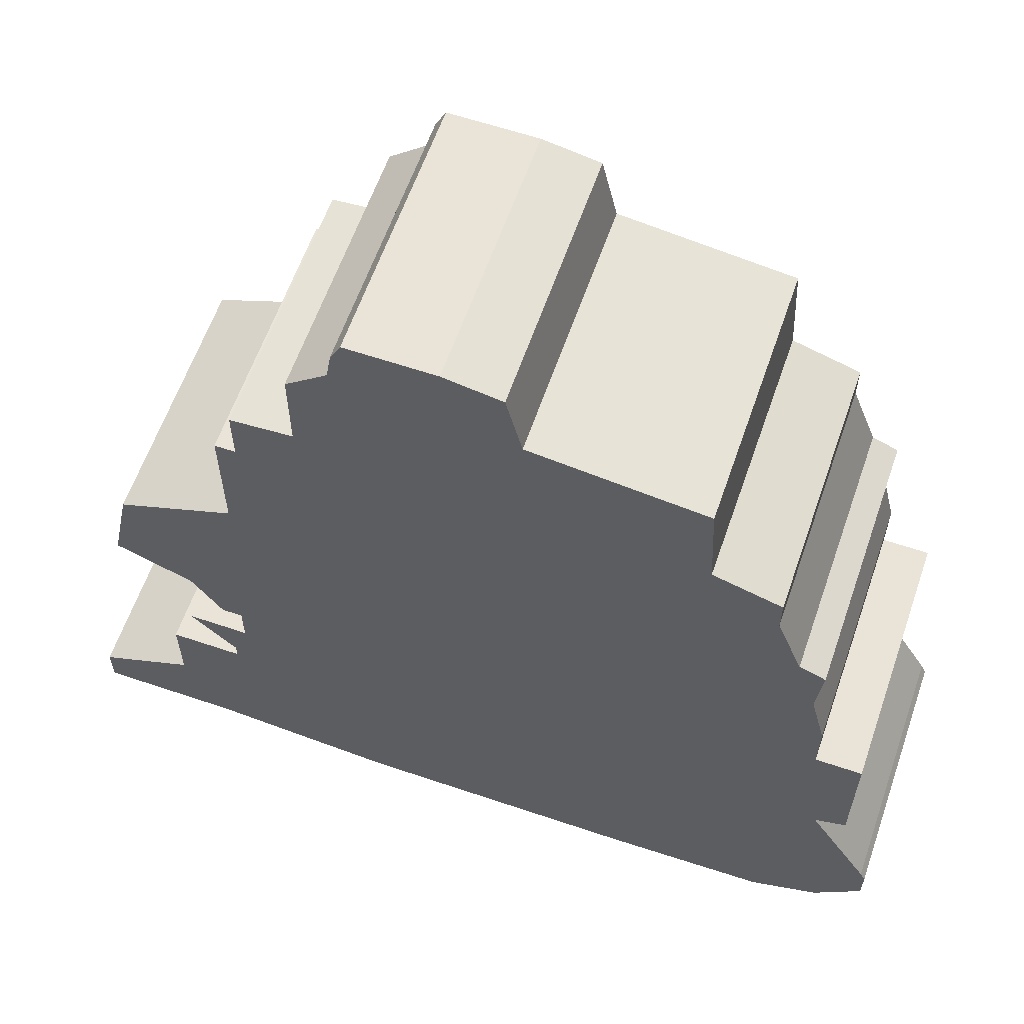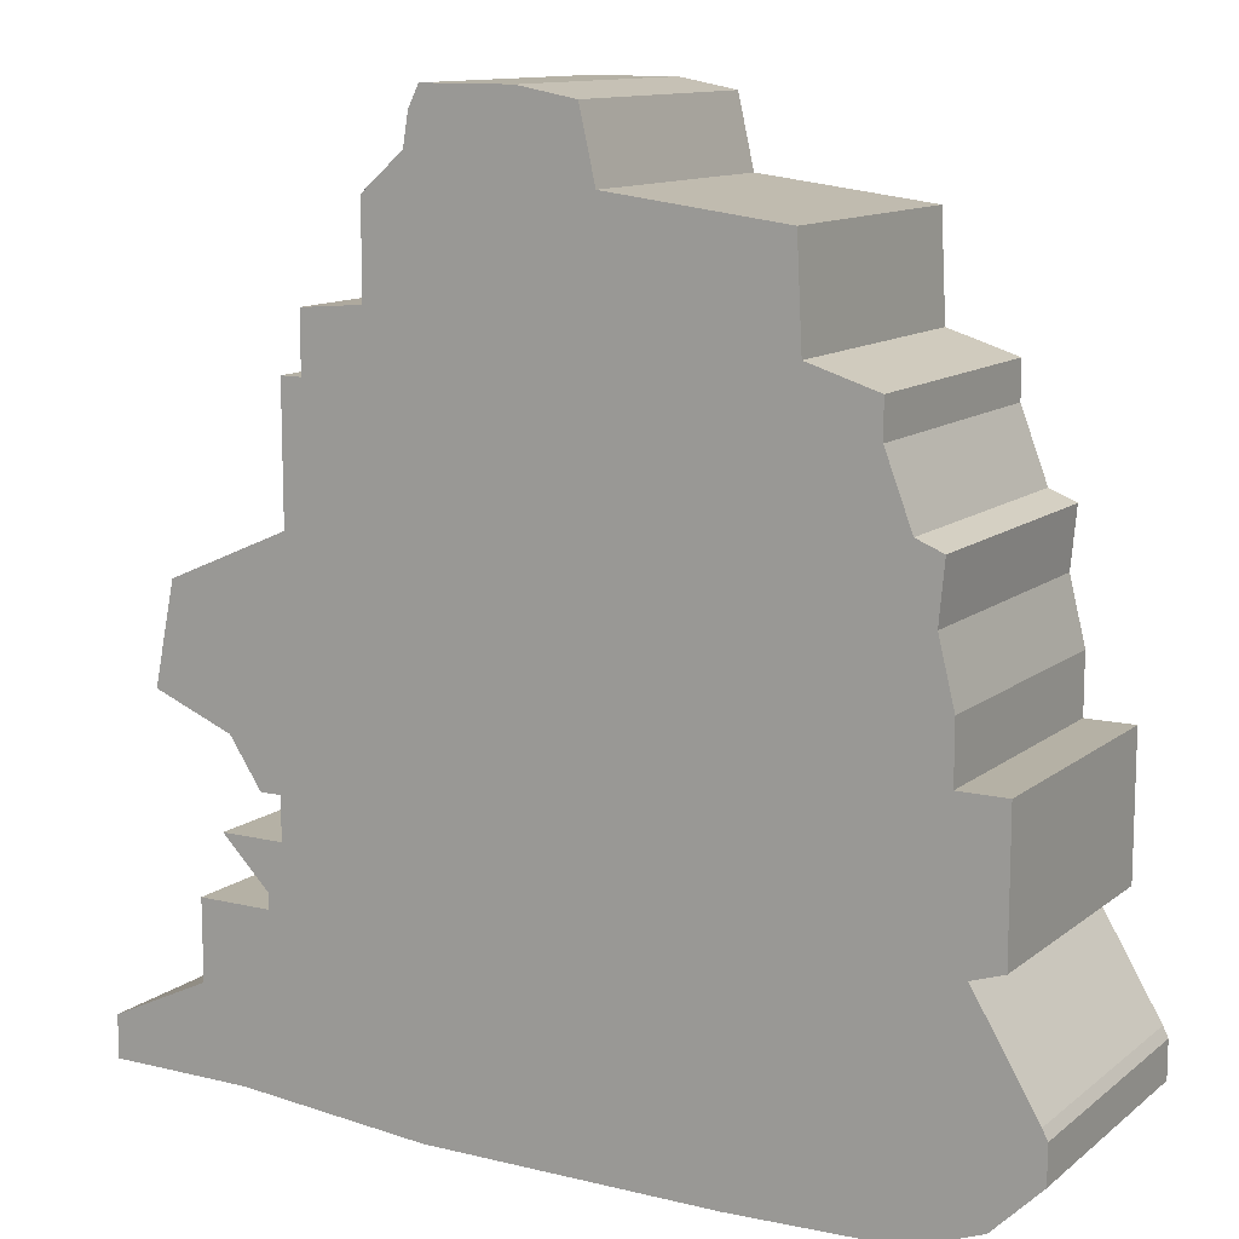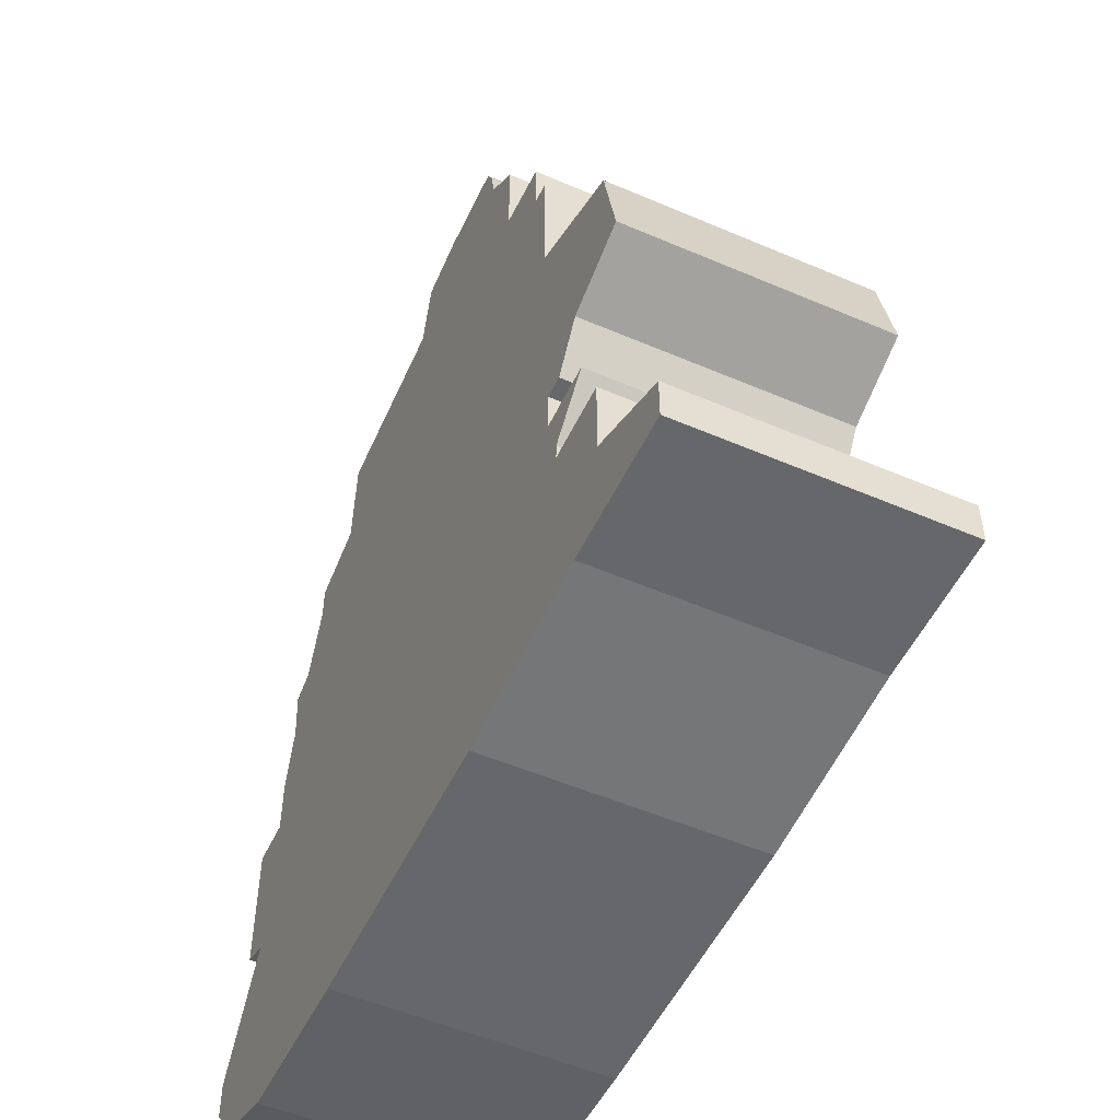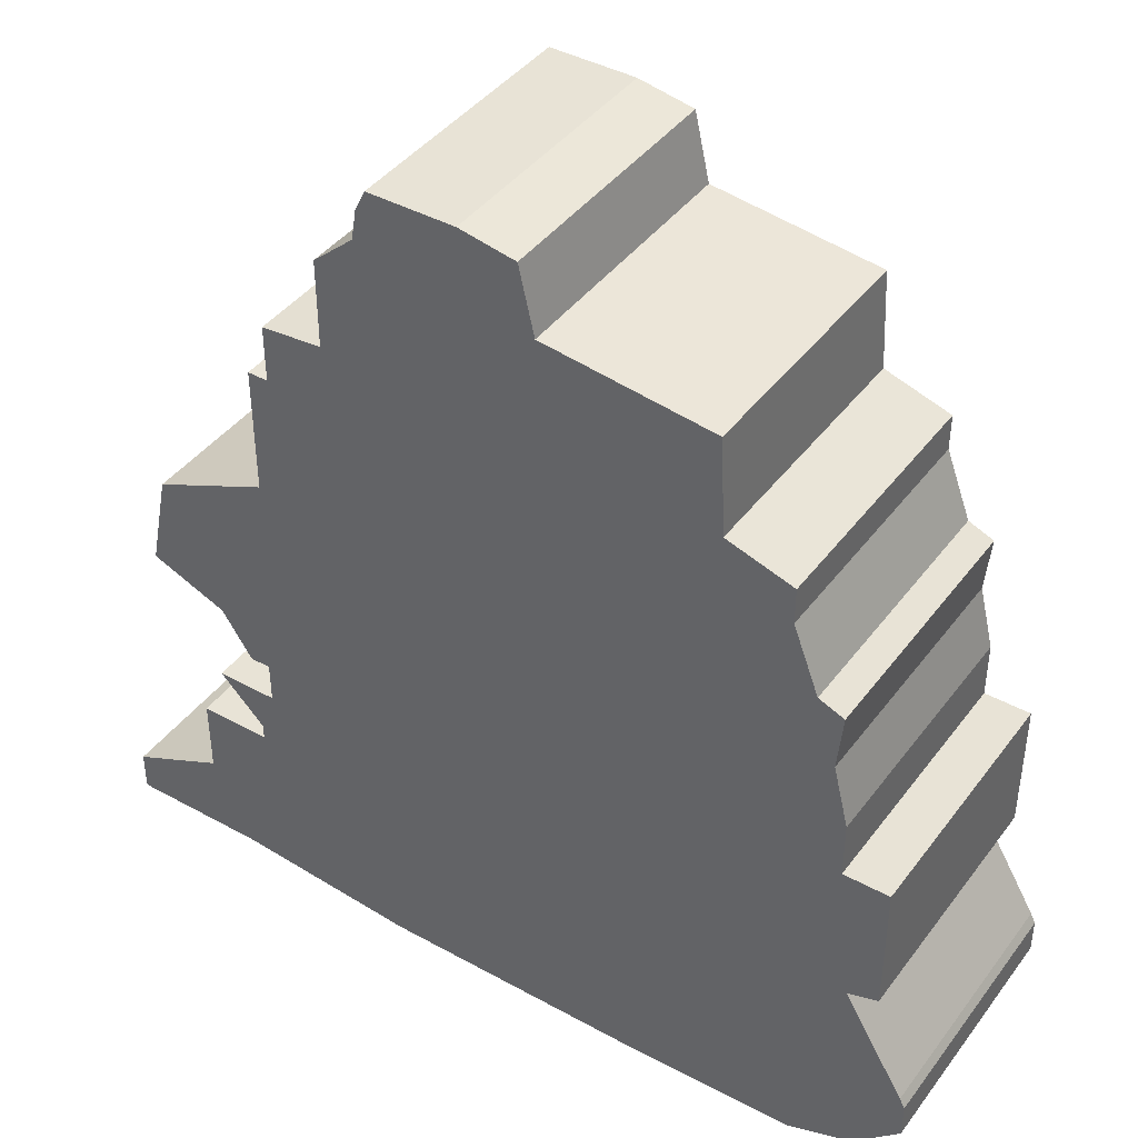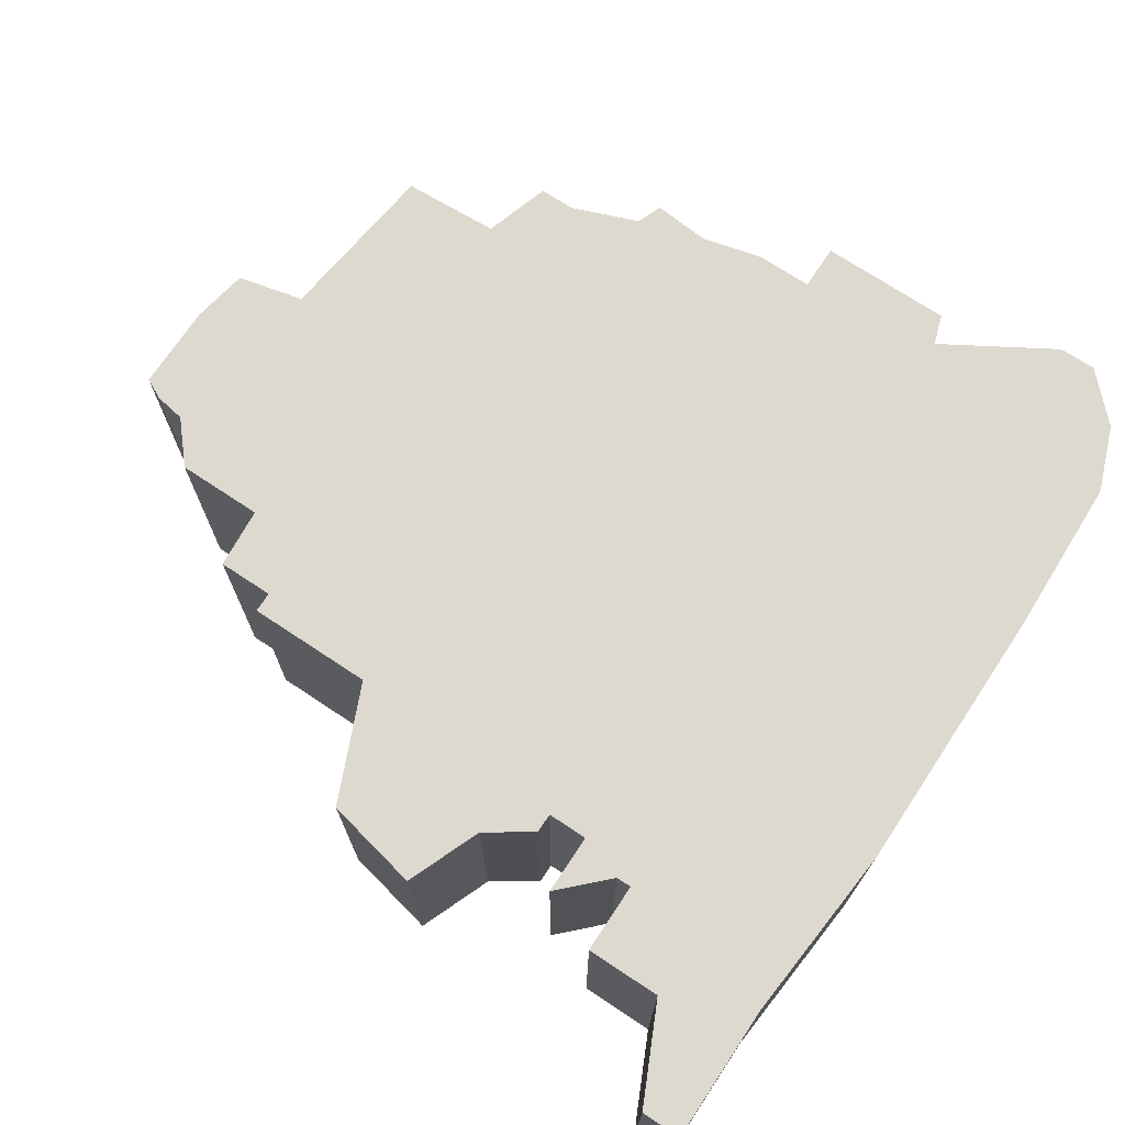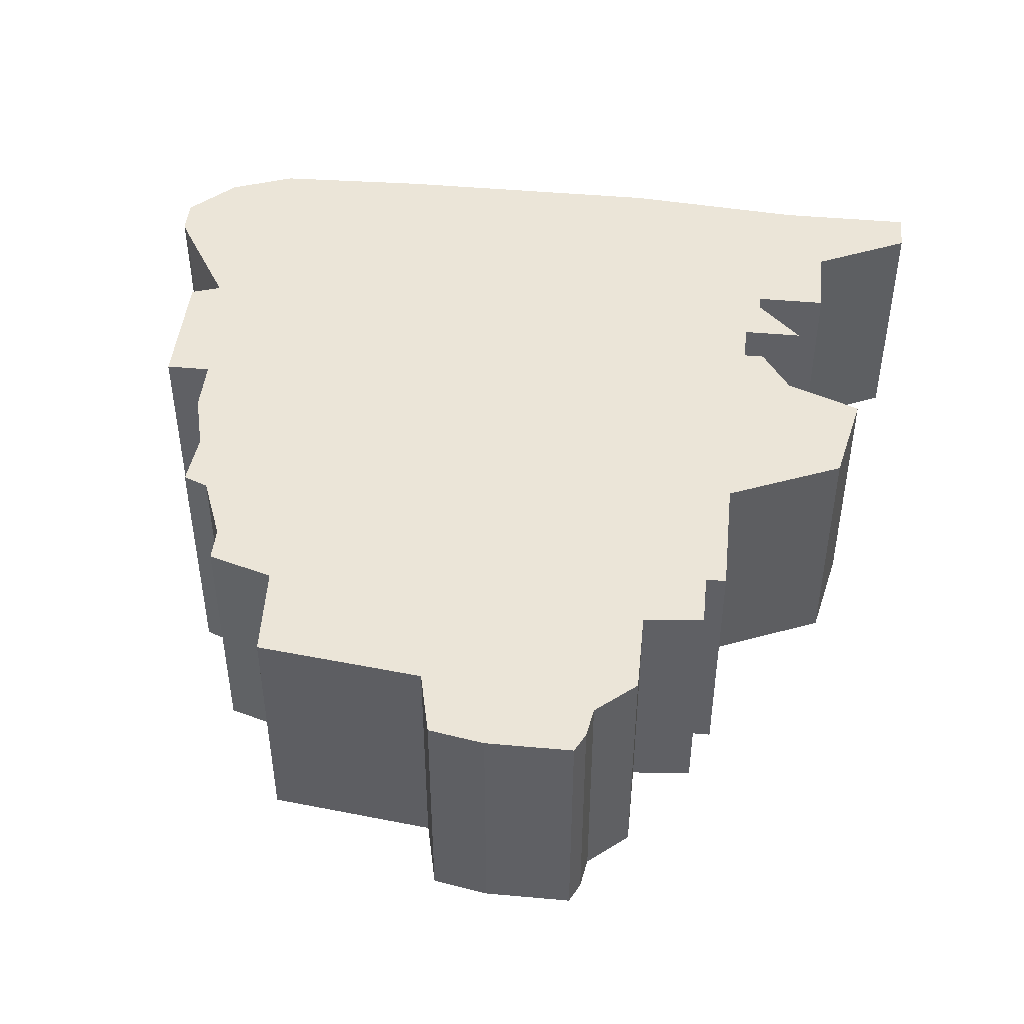
<metadata>
{"format":"obj","ext":"obj","renderer":"f3d","projection":"perspective","resolution":1024,"background":"white","views":[{"elev":61.0,"azim":19.1,"up":"+Y"},{"elev":11.9,"azim":30.1,"up":"+Y"},{"elev":-52.2,"azim":-114.9,"up":"+Y"},{"elev":41.8,"azim":33.6,"up":"+Y"},{"elev":71.7,"azim":-56.4,"up":"+Z"},{"elev":45.9,"azim":-174.1,"up":"+Z"}]}
</metadata>
<code>
g sbg_arkout_df_containertown08_h
v -0.22 1.66 0
v -0.23 1.6 0
v -0.31 1.53 0
v -0.31 1.36 0
v -0.43 1.35 0
v -0.43 1.24 0
v -0.47 1.24 0
v -0.47 0.99 0
v -0.7 0.89 0
v -0.74 0.7 0
v -0.59 0.64 0
v -0.53 0.55 0
v -0.49 0.55 0
v -0.49 0.47 0
v -0.61 0.47 0
v -0.52 0.38 0
v -0.52 0.35 0
v -0.66 0.35 0
v -0.66 0.2 0
v -0.85 0.11 0
v -0.85 0.03 0
v -0.58 0.03 0
v -0.22 0 0
v 0.33 0 0
v 0.64 0.01 0
v 0.77 0.06 0
v 0.86 0.15 0
v 0.86 0.22 0
v 0.85 0.24 0
v 0.73 0.44 0
v 0.79 0.46 0
v 0.79 0.72 0
v 0.7 0.72 0
v 0.7 0.83 0
v 0.67 0.95 0
v 0.68 1.06 0
v 0.63 1.08 0
v 0.58 1.21 0
v 0.58 1.28 0
v 0.45 1.32 0
v 0.44 1.51 0
v 0.11 1.55 0
v 0.08 1.68 0
v -0.03 1.7 0
v -0.2 1.7 0
v -0.22 1.66 0.5
v -0.23 1.6 0.5
v -0.31 1.53 0.5
v -0.31 1.36 0.5
v -0.43 1.35 0.5
v -0.43 1.24 0.5
v -0.47 1.24 0.5
v -0.47 0.99 0.5
v -0.7 0.89 0.5
v -0.74 0.7 0.5
v -0.59 0.64 0.5
v -0.53 0.55 0.5
v -0.49 0.55 0.5
v -0.49 0.47 0.5
v -0.61 0.47 0.5
v -0.52 0.38 0.5
v -0.52 0.35 0.5
v -0.66 0.35 0.5
v -0.66 0.2 0.5
v -0.85 0.11 0.5
v -0.85 0.03 0.5
v -0.58 0.03 0.5
v -0.22 0 0.5
v 0.33 0 0.5
v 0.64 0.01 0.5
v 0.77 0.06 0.5
v 0.86 0.15 0.5
v 0.86 0.22 0.5
v 0.85 0.24 0.5
v 0.73 0.44 0.5
v 0.79 0.46 0.5
v 0.79 0.72 0.5
v 0.7 0.72 0.5
v 0.7 0.83 0.5
v 0.67 0.95 0.5
v 0.68 1.06 0.5
v 0.63 1.08 0.5
v 0.58 1.21 0.5
v 0.58 1.28 0.5
v 0.45 1.32 0.5
v 0.44 1.51 0.5
v 0.11 1.55 0.5
v 0.08 1.68 0.5
v -0.03 1.7 0.5
v -0.2 1.7 0.5
g sbg_arkout_df_containertown08_h_0
f 45 44 1
f 44 43 42
f 42 41 40
f 2 1 44
f 40 39 38
f 35 8 37
f 40 38 37
f 37 36 35
f 4 40 8
f 23 14 24
f 35 34 33
f 33 32 31
f 8 35 33
f 33 31 30
f 24 33 30
f 26 25 29
f 29 28 27
f 29 27 26
f 25 30 29
f 25 24 30
f 13 33 24
f 17 14 23
f 22 21 20
f 22 20 19
f 19 18 17
f 22 19 17
f 16 15 14
f 17 16 14
f 22 17 23
f 42 40 4
f 14 13 24
f 8 40 37
f 11 10 9
f 11 9 8
f 12 11 13
f 8 7 6
f 11 8 13
f 6 5 4
f 13 8 33
f 4 3 2
f 8 6 4
f 2 42 4
f 42 2 44
f 45 89 44
f 89 45 90
f 1 90 45
f 90 1 46
f 43 87 42
f 87 43 88
f 44 88 43
f 88 44 89
f 41 85 40
f 85 41 86
f 42 86 41
f 86 42 87
f 2 46 1
f 46 2 47
f 39 83 38
f 83 39 84
f 40 84 39
f 84 40 85
f 38 82 37
f 82 38 83
f 36 80 35
f 80 36 81
f 37 81 36
f 81 37 82
f 24 68 23
f 68 24 69
f 34 78 33
f 78 34 79
f 35 79 34
f 79 35 80
f 32 76 31
f 76 32 77
f 33 77 32
f 77 33 78
f 31 75 30
f 75 31 76
f 26 70 25
f 70 26 71
f 28 72 27
f 72 28 73
f 29 73 28
f 73 29 74
f 27 71 26
f 71 27 72
f 30 74 29
f 74 30 75
f 25 69 24
f 69 25 70
f 21 65 20
f 65 21 66
f 22 66 21
f 66 22 67
f 20 64 19
f 64 20 65
f 18 62 17
f 62 18 63
f 19 63 18
f 63 19 64
f 15 59 14
f 59 15 60
f 16 60 15
f 60 16 61
f 17 61 16
f 61 17 62
f 23 67 22
f 67 23 68
f 14 58 13
f 58 14 59
f 10 54 9
f 54 10 55
f 11 55 10
f 55 11 56
f 9 53 8
f 53 9 54
f 12 56 11
f 56 12 57
f 13 57 12
f 57 13 58
f 7 51 6
f 51 7 52
f 8 52 7
f 52 8 53
f 5 49 4
f 49 5 50
f 6 50 5
f 50 6 51
f 3 47 2
f 47 3 48
f 4 48 3
f 48 4 49
f 46 89 90
f 87 88 89
f 85 86 87
f 89 46 47
f 83 84 85
f 82 53 80
f 82 83 85
f 80 81 82
f 53 85 49
f 69 59 68
f 78 79 80
f 76 77 78
f 78 80 53
f 75 76 78
f 75 78 69
f 74 70 71
f 72 73 74
f 71 72 74
f 74 75 70
f 75 69 70
f 69 78 58
f 68 59 62
f 65 66 67
f 64 65 67
f 62 63 64
f 62 64 67
f 59 60 61
f 59 61 62
f 68 62 67
f 49 85 87
f 69 58 59
f 82 85 53
f 54 55 56
f 53 54 56
f 58 56 57
f 51 52 53
f 58 53 56
f 49 50 51
f 78 53 58
f 47 48 49
f 49 51 53
f 49 87 47
f 89 47 87

</code>
